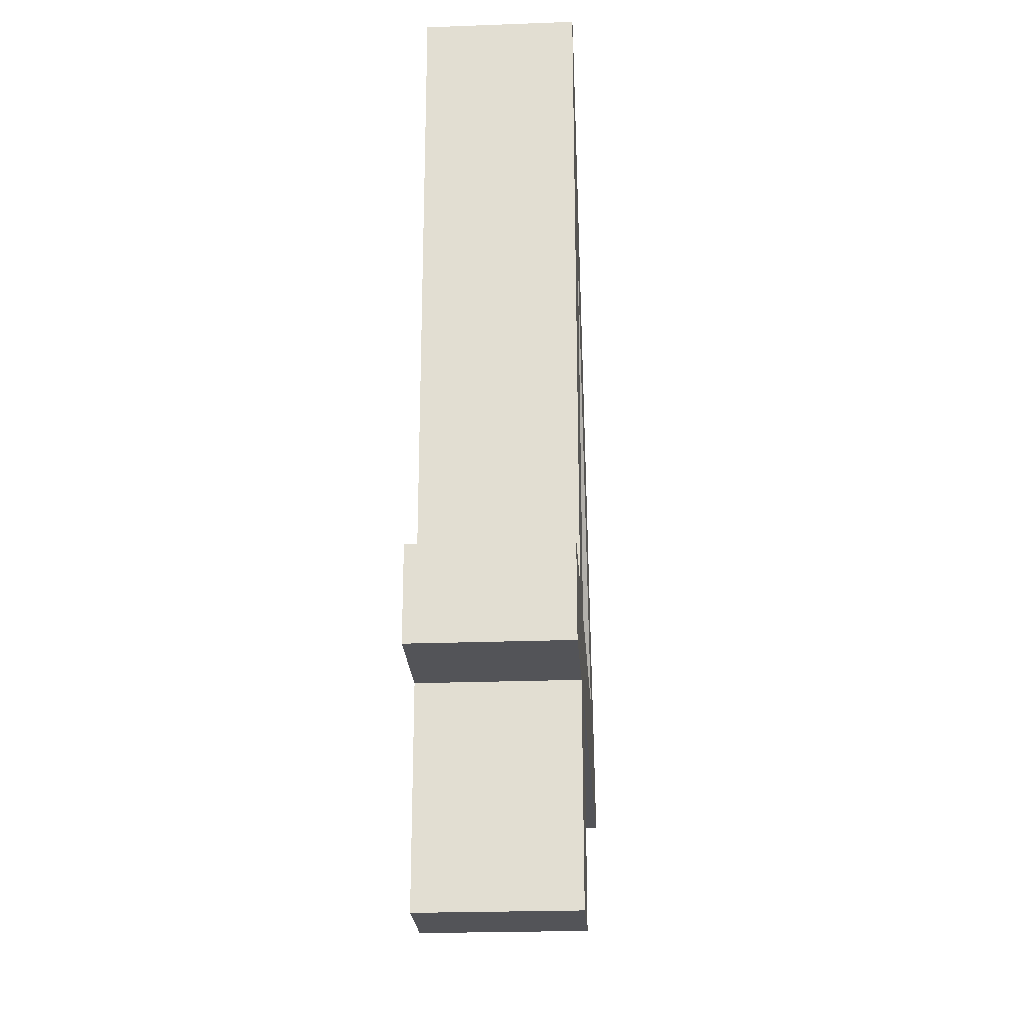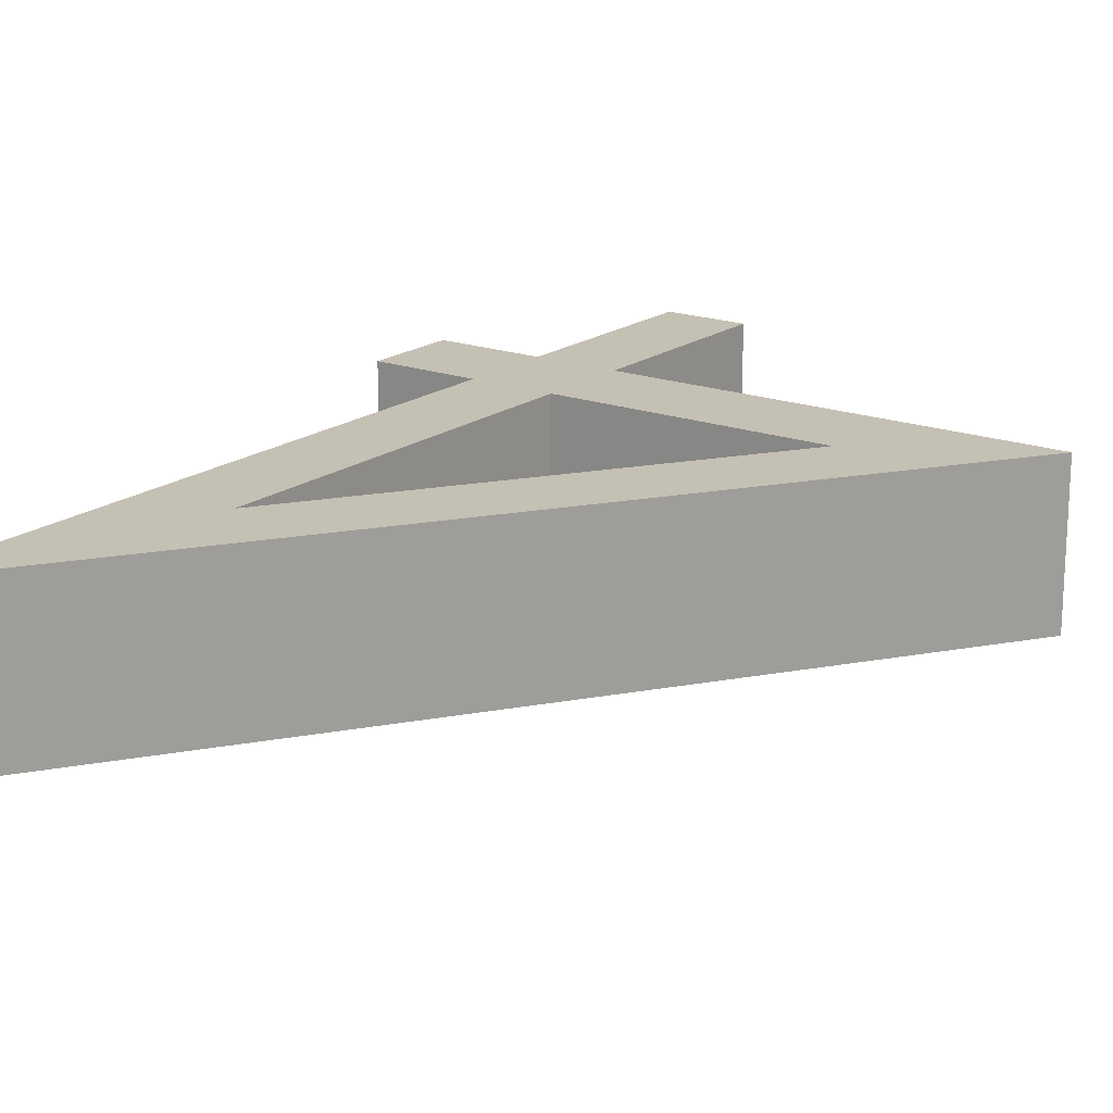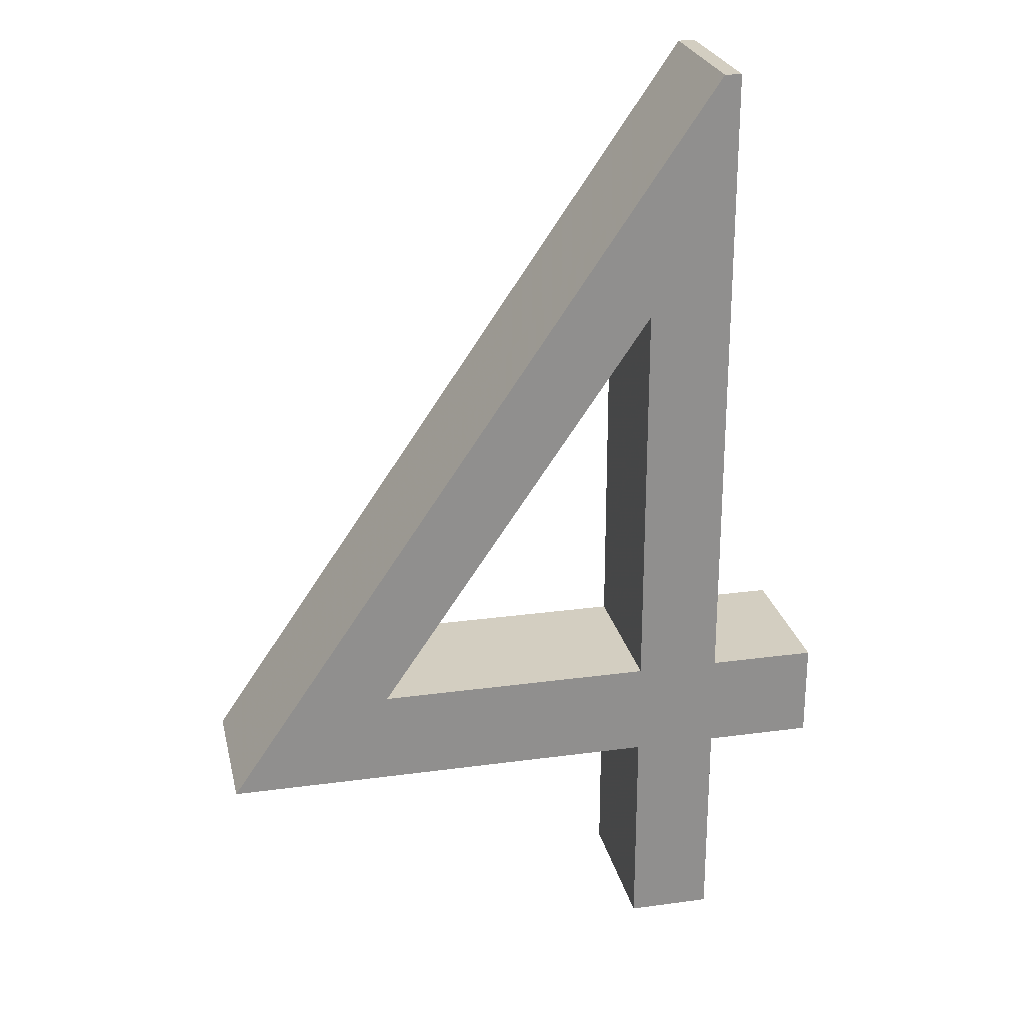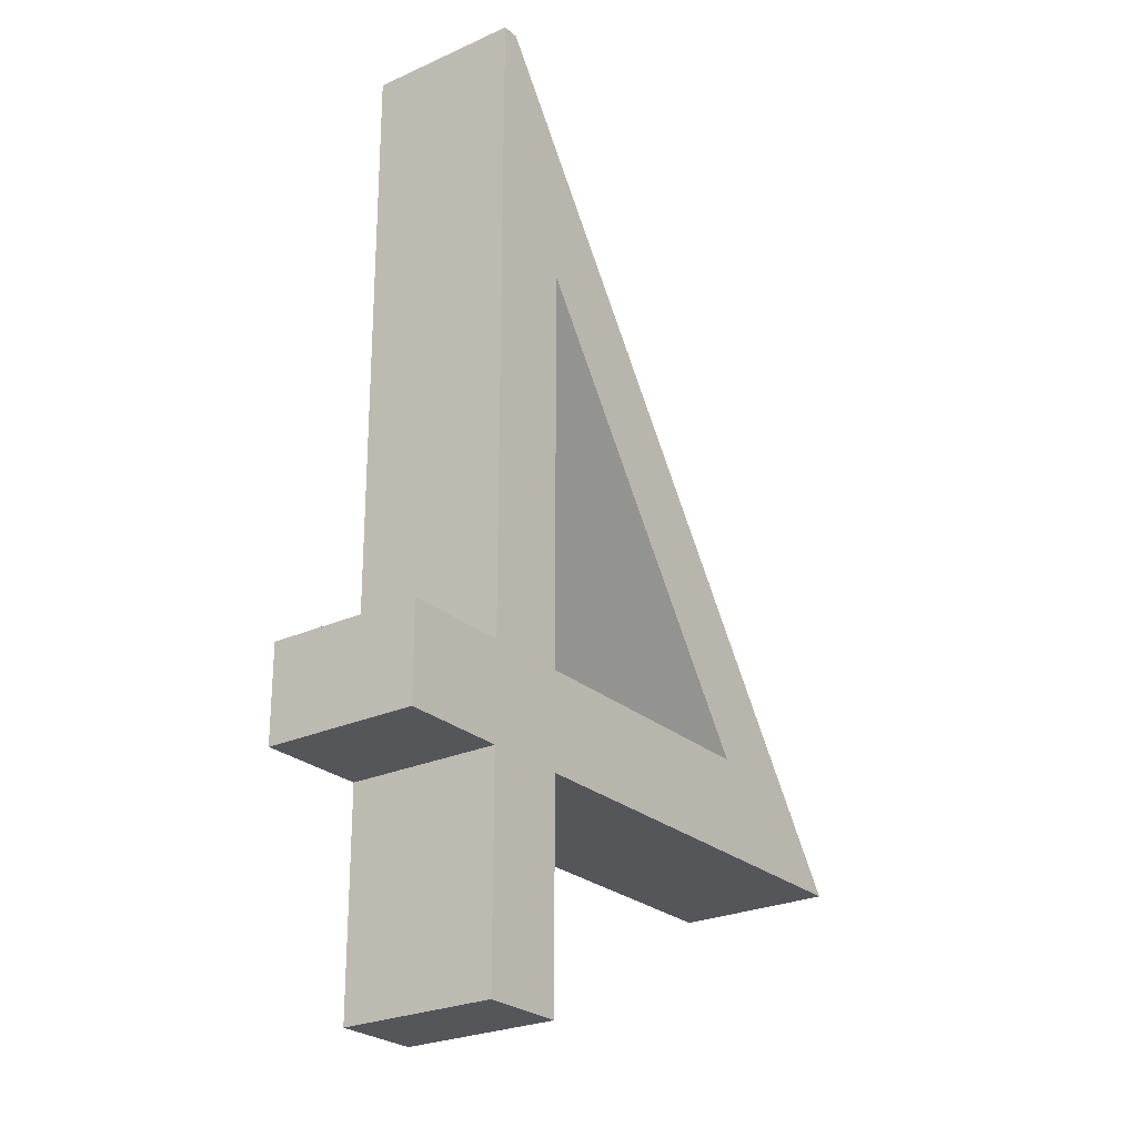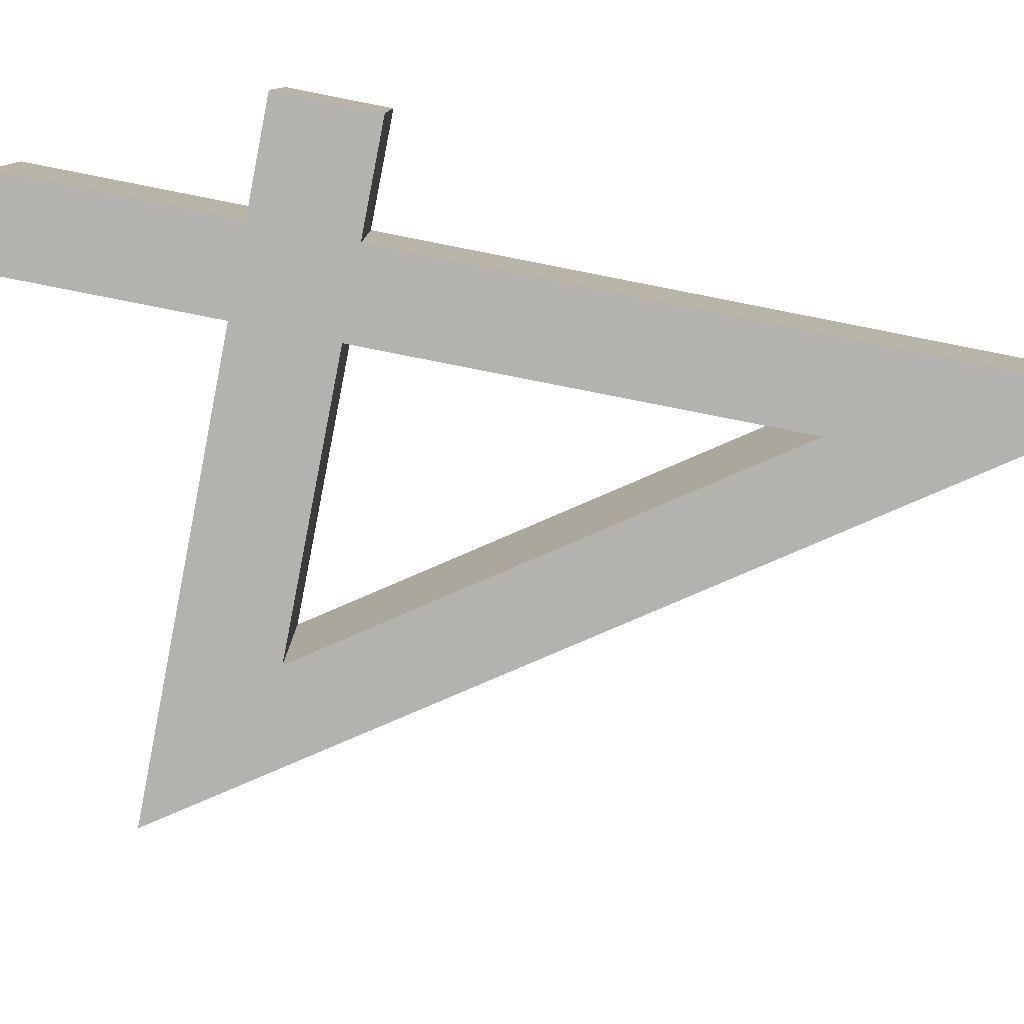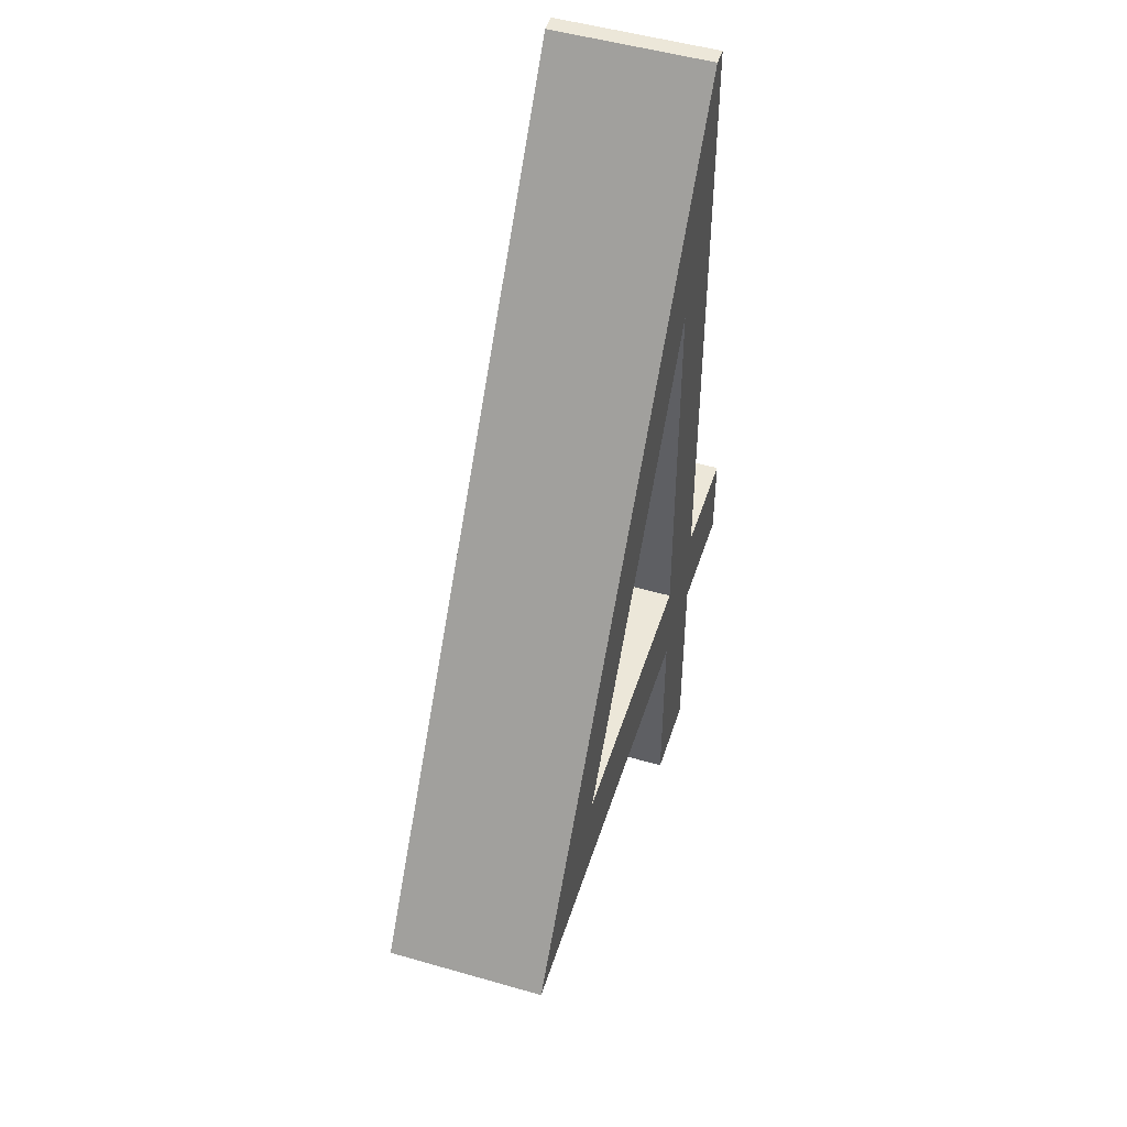
<metadata>
{"format":"obj","ext":"obj","renderer":"f3d","projection":"perspective","resolution":1024,"background":"white","views":[{"elev":-23.6,"azim":93.6,"up":"+Y"},{"elev":18.4,"azim":-144.4,"up":"+Z"},{"elev":24.9,"azim":-12.5,"up":"+Y"},{"elev":-25.2,"azim":126.3,"up":"+Y"},{"elev":-79.8,"azim":78.9,"up":"+Z"},{"elev":50.0,"azim":-72.4,"up":"+Y"}]}
</metadata>
<code>
v 0.0507 -0.03425 0.05
v 0.1199 -0.03425 0.05
v 0.0507 -0.03425 -0.05
v 0.1199 -0.03425 -0.05
v 0.03976 0.3811 -0.05
v 0.0507 0.3811 -0.05
v -0.2878 -0.09578 -0.05
v -0.003155 0.2263 -0.05
v -0.003155 -0.03425 -0.05
v 0.0507 -0.09578 -0.05
v 0.1199 -0.09578 -0.05
v -0.003155 -0.09578 -0.05
v 0.0507 -0.2342 -0.05
v -0.182 -0.03425 -0.05
v -0.003155 -0.2342 -0.05
v 0.1199 -0.09578 0.05
v 0.0507 0.3811 0.05
v 0.0507 -0.2342 0.05
v -0.003155 -0.09578 0.05
v -0.003155 -0.2342 0.05
v 0.0507 -0.09578 0.05
v -0.2878 -0.09578 0.05
v -0.003155 -0.03425 0.05
v 0.03976 0.3811 0.05
v -0.182 -0.03425 0.05
v -0.003155 0.2263 0.05
f 1 2 3
f 3 2 4
f 5 6 7
f 8 6 9
f 7 3 4
f 10 4 11
f 7 4 12
f 10 13 12
f 10 12 4
f 7 6 14
f 9 6 3
f 7 14 9
f 7 9 3
f 14 6 8
f 12 13 15
f 11 4 2
f 16 11 2
f 3 6 17
f 1 3 17
f 18 19 20
f 21 19 18
f 22 19 2
f 2 19 21
f 2 21 16
f 1 22 2
f 23 22 1
f 24 22 17
f 23 25 22
f 17 22 25
f 17 26 1
f 17 25 26
f 26 23 1
f 7 12 19
f 22 7 19
f 22 24 7
f 7 24 5
f 20 19 15
f 15 19 12
f 15 13 18
f 20 15 18
f 13 10 21
f 18 13 21
f 10 11 16
f 21 10 16
f 24 17 5
f 5 17 6
f 25 23 14
f 14 23 9
f 14 8 26
f 25 14 26
f 23 26 9
f 9 26 8

</code>
